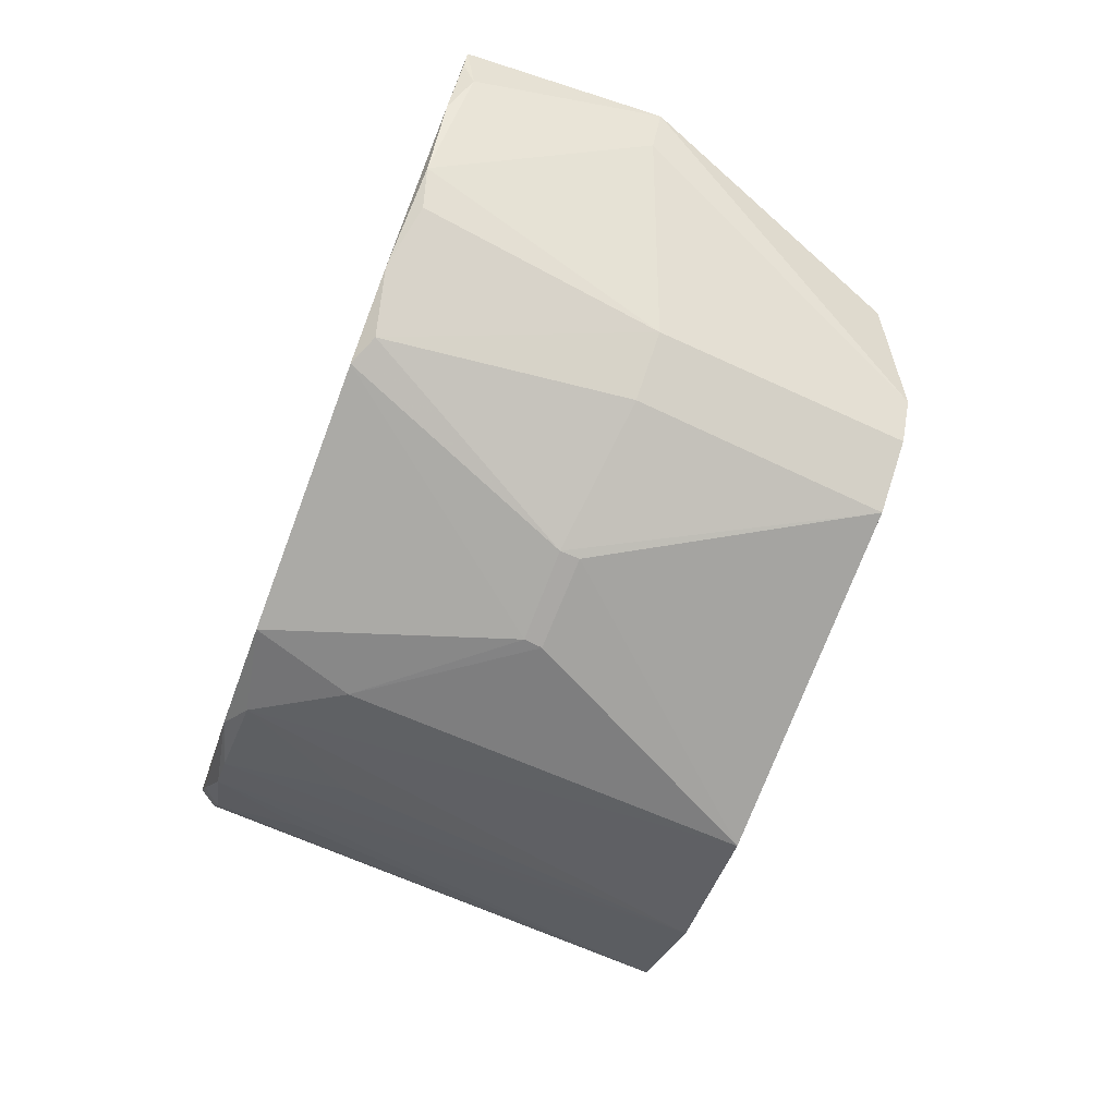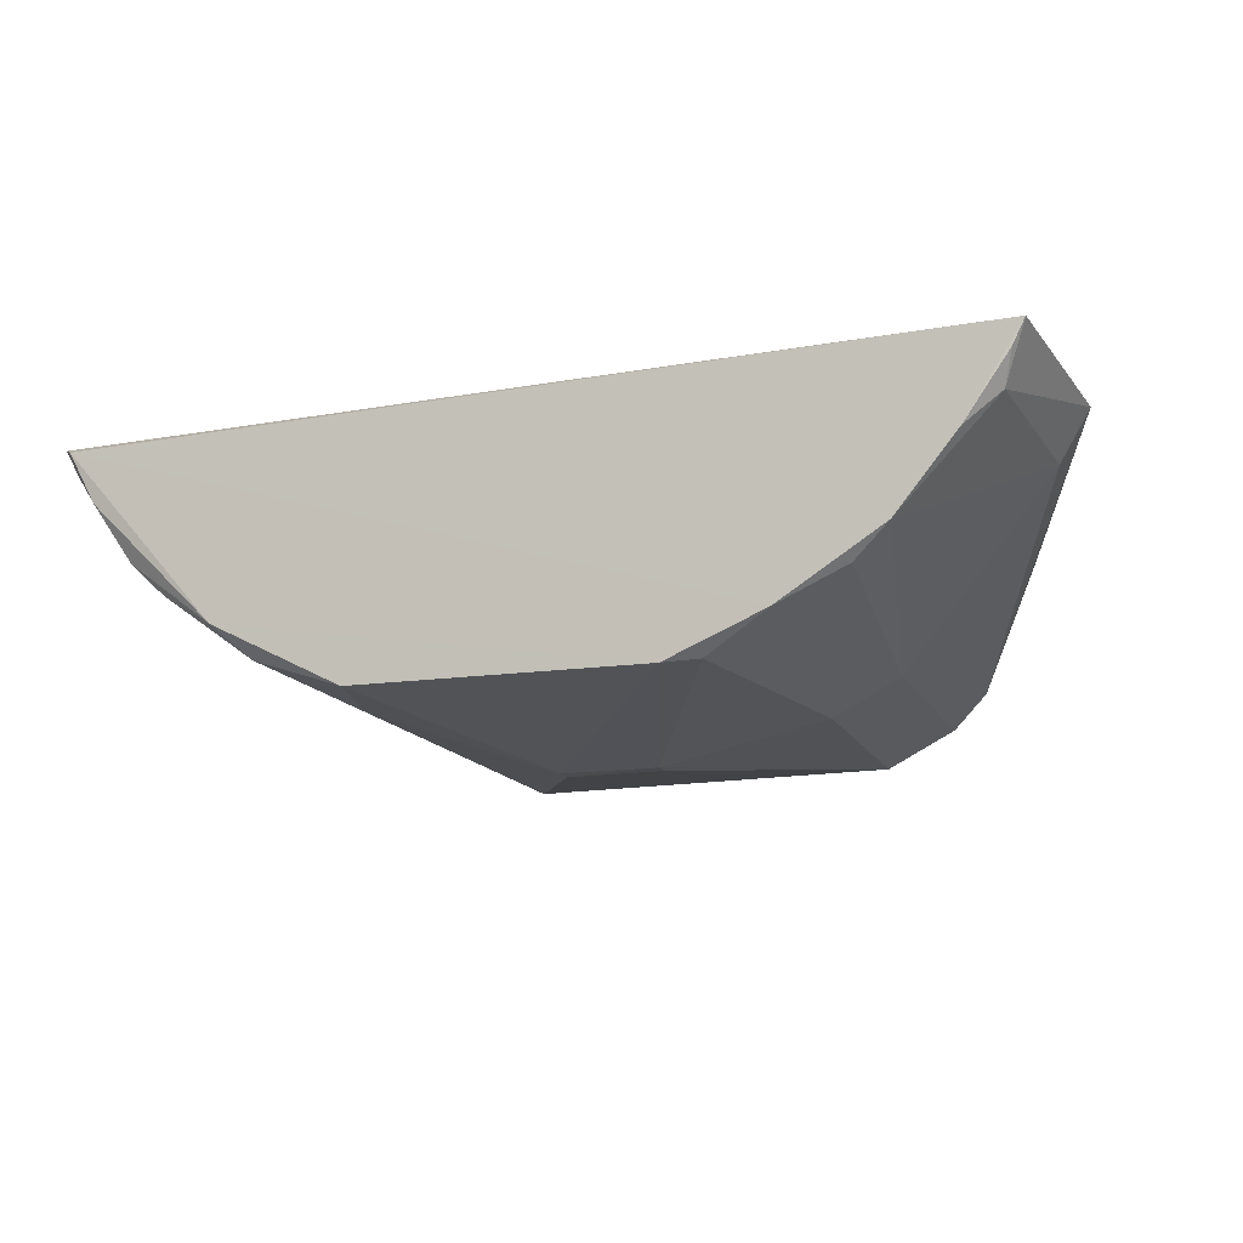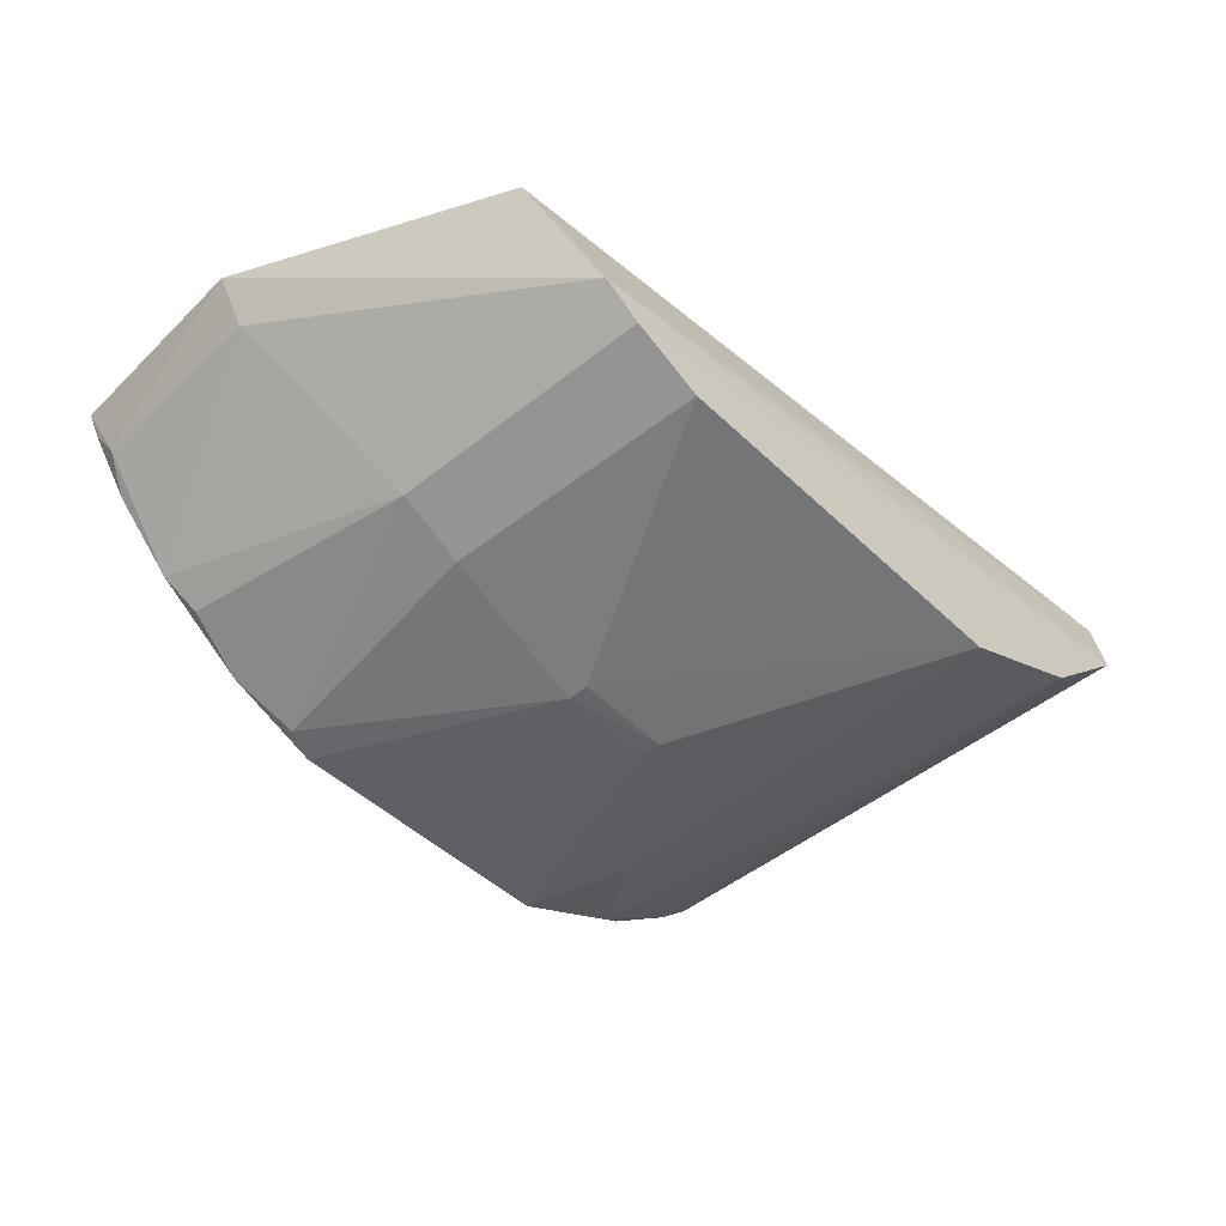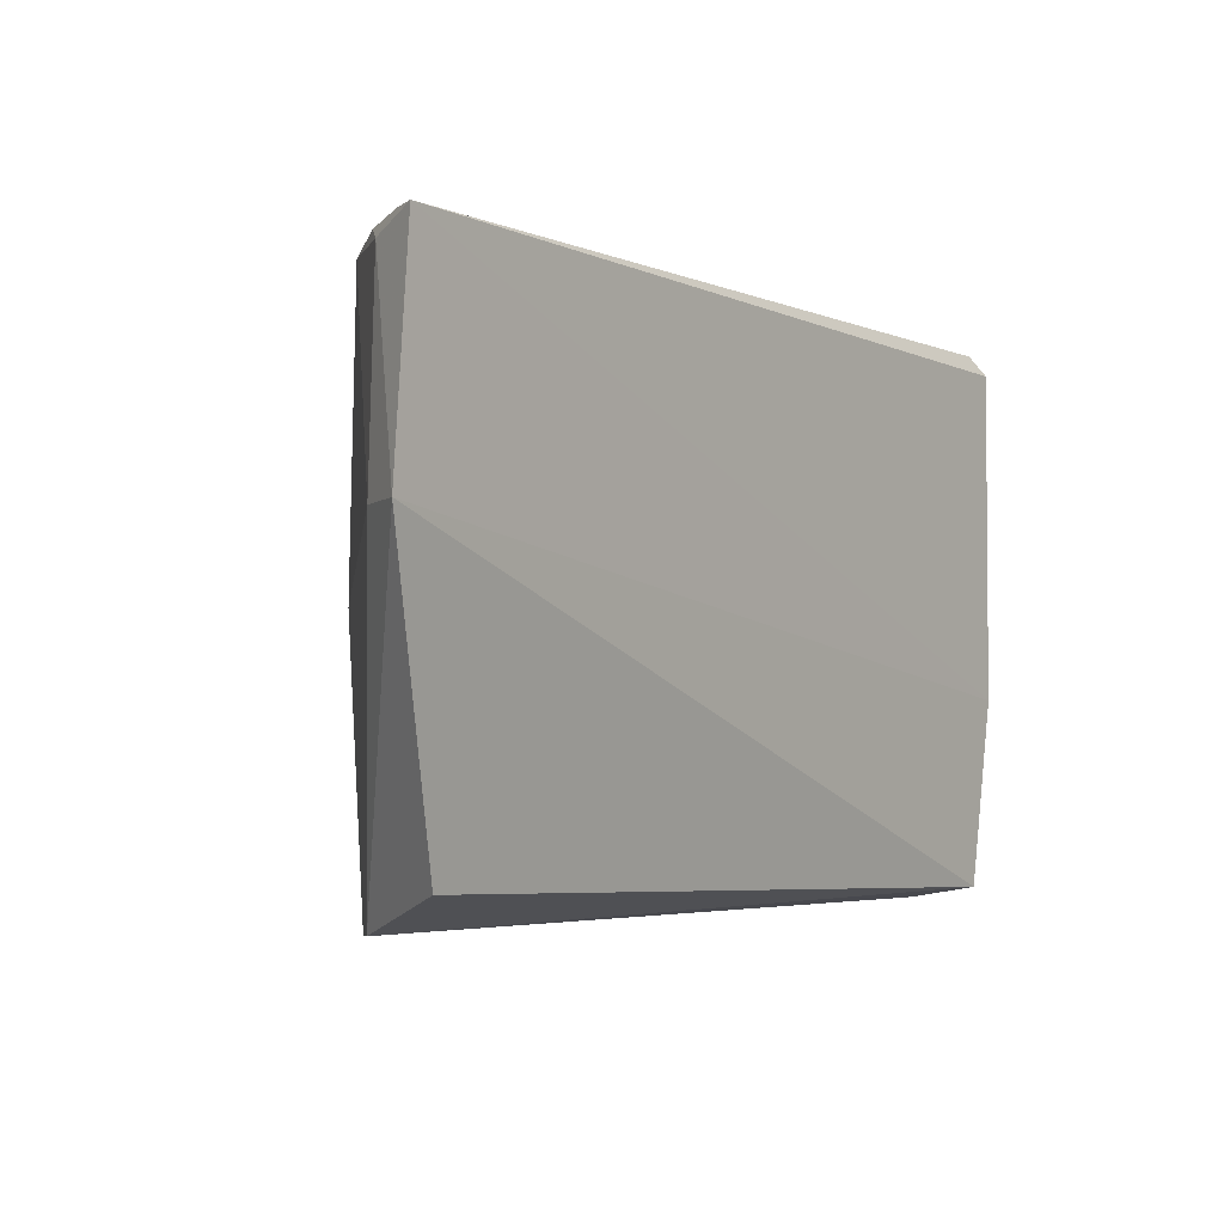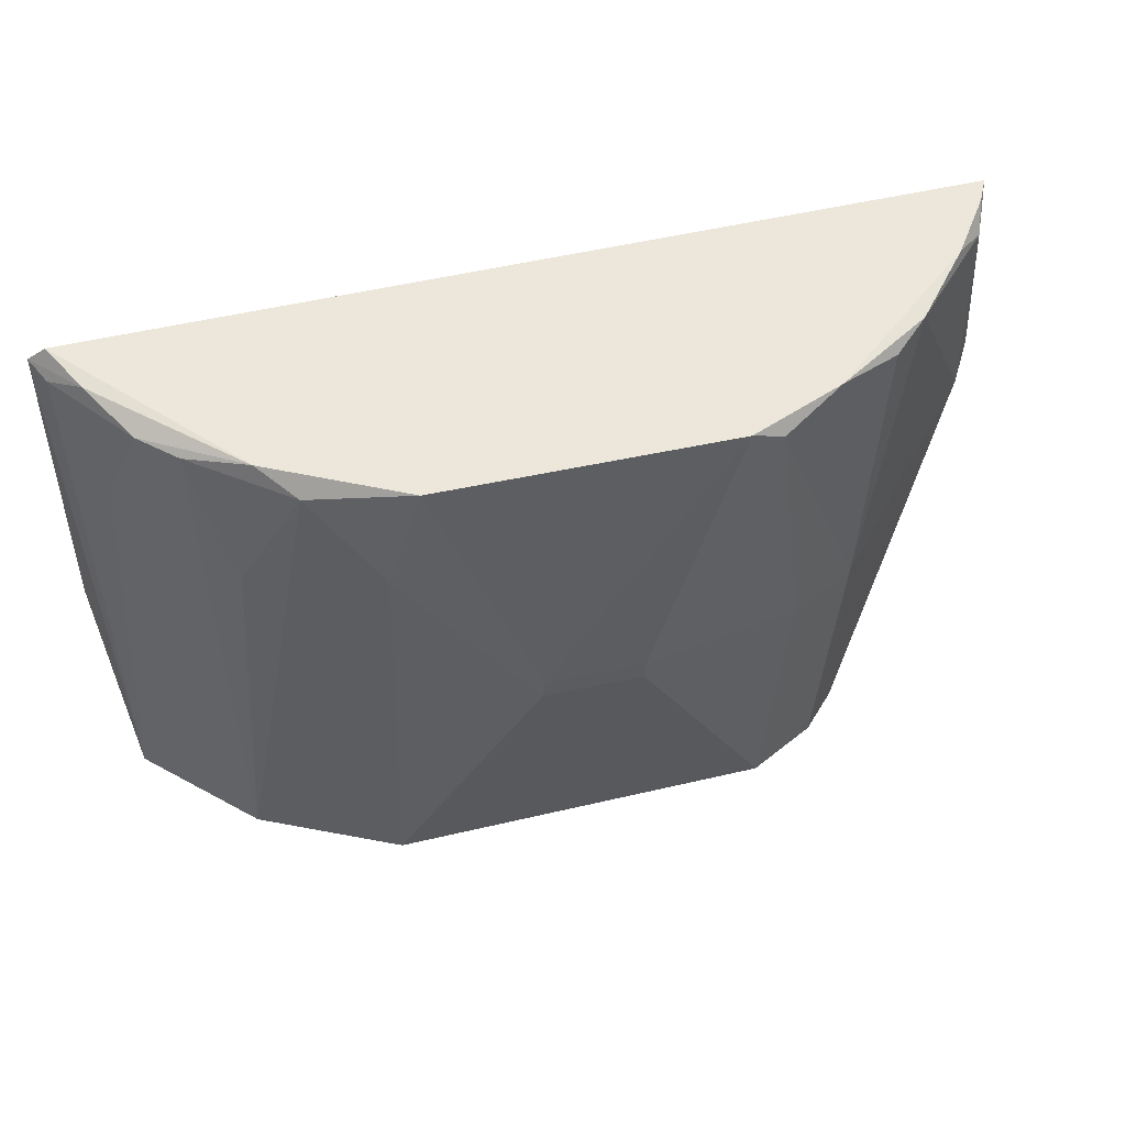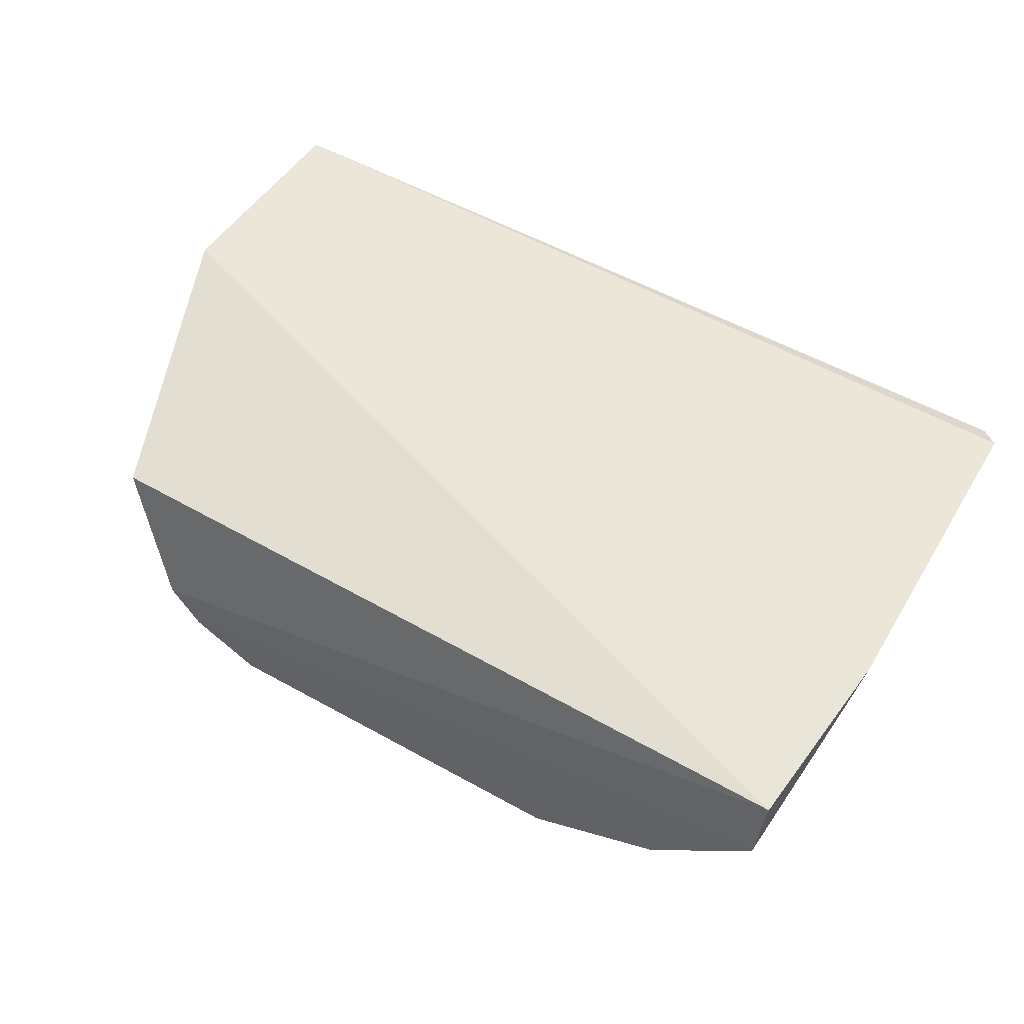
<metadata>
{"format":"obj","ext":"obj","renderer":"f3d","projection":"perspective","resolution":1024,"background":"white","views":[{"elev":-75.6,"azim":69.5,"up":"+Y"},{"elev":-14.4,"azim":21.7,"up":"+Y"},{"elev":-50.2,"azim":134.4,"up":"+Y"},{"elev":-3.3,"azim":125.3,"up":"+Z"},{"elev":51.6,"azim":-14.5,"up":"+Z"},{"elev":52.9,"azim":-148.6,"up":"+Y"}]}
</metadata>
<code>
v 0.01797 -0.008986 0.08831
v 0.01751 -0.009891 0.08828
v 0.01174 -0.01586 0.06746
v -0.01637 -0.009316 0.0679
v -0.01609 -0.009179 0.08856
v 0.0142 -0.01119 0.069
v 0.01841 -0.009219 0.08007
v 0.00606 -0.0187 0.08824
v -0.01678 -0.008803 0.08784
v 0.01711 -0.01099 0.08765
v -0.01699 -0.008921 0.07512
v 0.009729 -0.01724 0.08825
v -0.006916 -0.01855 0.06744
v 0.01727 -0.0111 0.08006
v 0.01587 -0.01219 0.08828
v 0.008501 -0.01859 0.0777
v -0.008853 -0.01717 0.08762
v -0.01622 -0.01191 0.06742
v 0.01355 -0.01484 0.0881
v 0.007303 -0.01855 0.0877
v 0.007723 -0.01851 0.06731
v -0.001405 -0.01999 0.07851
v -0.005091 -0.01852 0.08828
v -0.01373 -0.01335 0.08789
v -0.01224 -0.01591 0.0674
v 0.01106 -0.01729 0.07768
v 0.0104 -0.01717 0.06732
v 0.002306 -0.02 0.07765
v -0.01014 -0.01595 0.08837
v -0.006368 -0.01847 0.08406
v -0.01509 -0.01113 0.0884
v -0.01625 -0.009864 0.08767
v -0.01114 -0.01595 0.08271
v 0.0122 -0.01597 0.08772
v -0.001476 -0.02 0.07777
v 0.002342 -0.02002 0.07847
v -0.01237 -0.01461 0.08784
v -0.01498 -0.01208 0.08405
f 6 3 4
f 7 3 6
f 7 6 4
f 9 5 1
f 10 7 1
f 10 1 2
f 11 7 4
f 11 1 7
f 11 9 1
f 12 1 5
f 12 5 8
f 14 3 7
f 14 7 10
f 15 2 1
f 15 1 12
f 15 10 2
f 18 4 3
f 18 11 4
f 18 9 11
f 19 14 10
f 19 10 15
f 19 15 12
f 20 12 8
f 23 22 8
f 25 13 17
f 25 24 18
f 25 21 13
f 25 18 21
f 26 3 14
f 26 14 19
f 26 20 16
f 26 12 20
f 27 21 18
f 27 18 3
f 27 3 26
f 27 26 16
f 27 16 21
f 28 13 21
f 29 23 8
f 29 8 5
f 29 17 23
f 30 23 17
f 30 17 13
f 30 22 23
f 31 5 9
f 31 29 5
f 31 24 29
f 32 9 18
f 32 31 9
f 32 24 31
f 33 25 17
f 34 26 19
f 34 19 12
f 34 12 26
f 35 13 28
f 35 30 13
f 35 22 30
f 36 28 21
f 36 21 16
f 36 16 20
f 36 20 8
f 36 8 22
f 36 35 28
f 36 22 35
f 37 29 24
f 37 17 29
f 37 33 17
f 37 24 25
f 37 25 33
f 38 32 18
f 38 18 24
f 38 24 32

</code>
